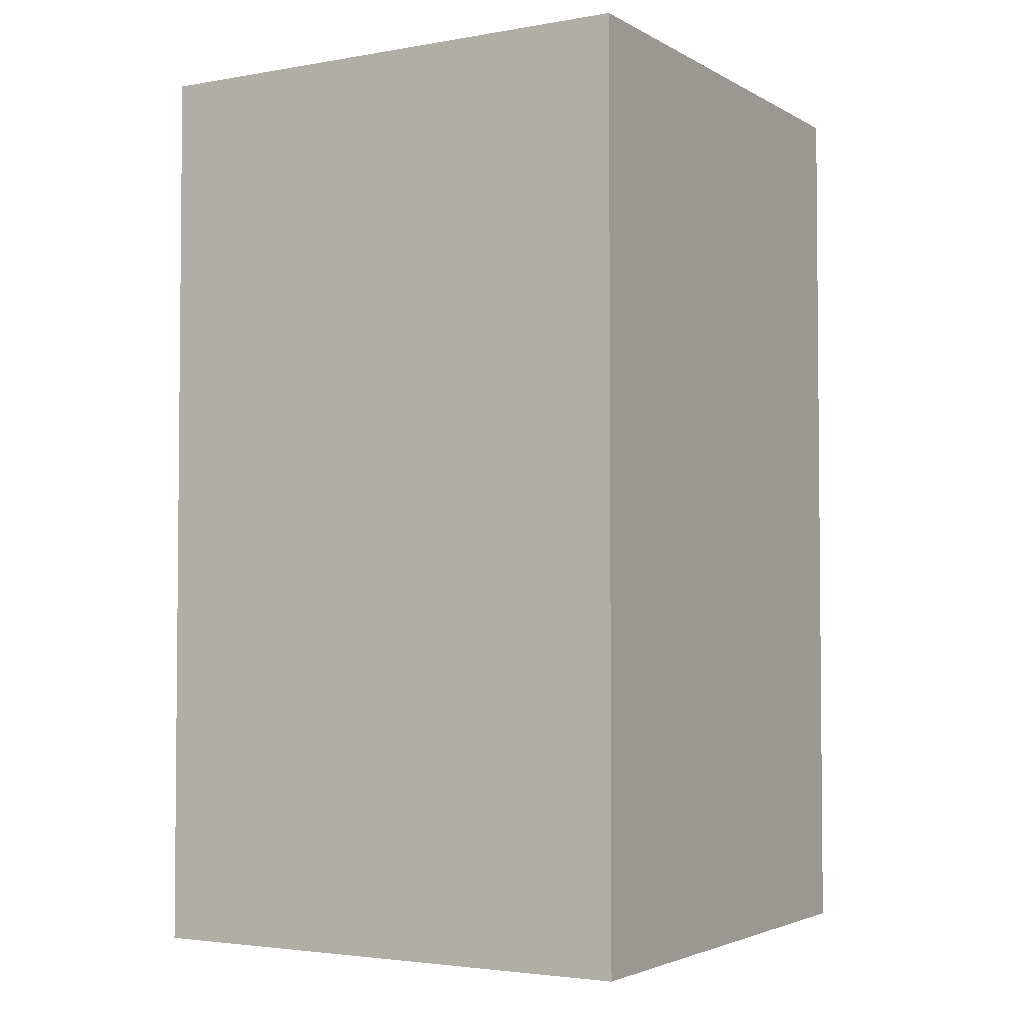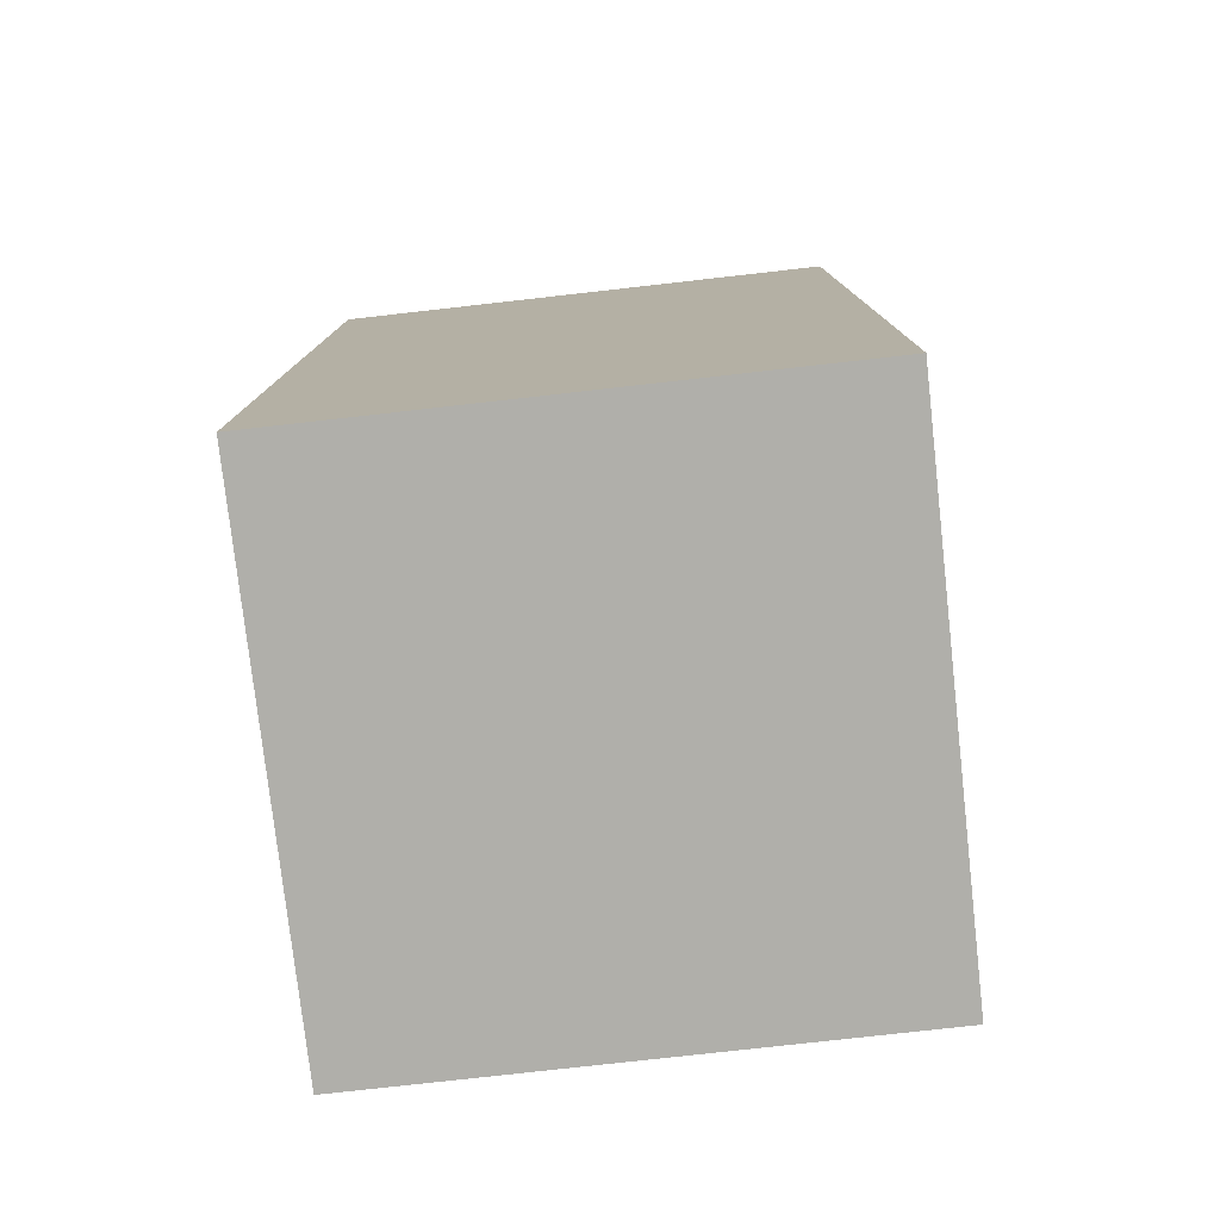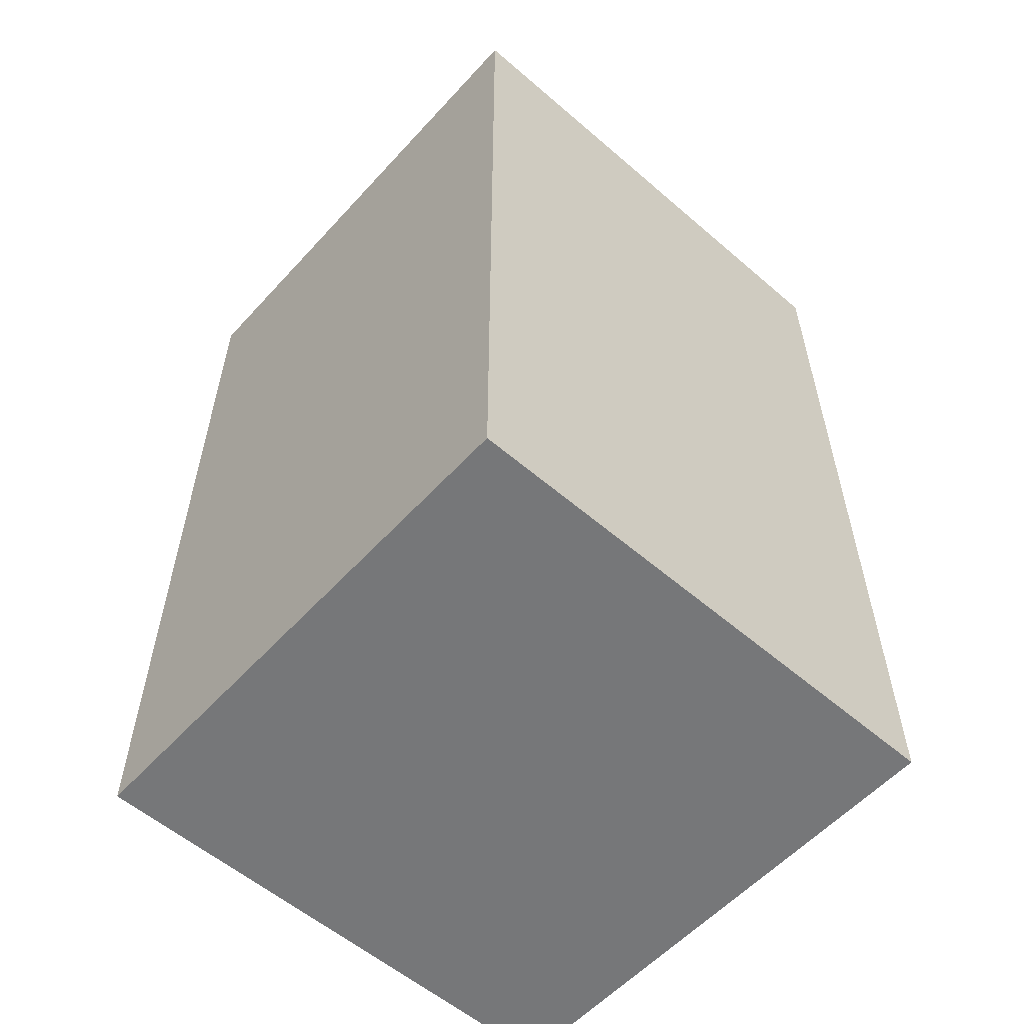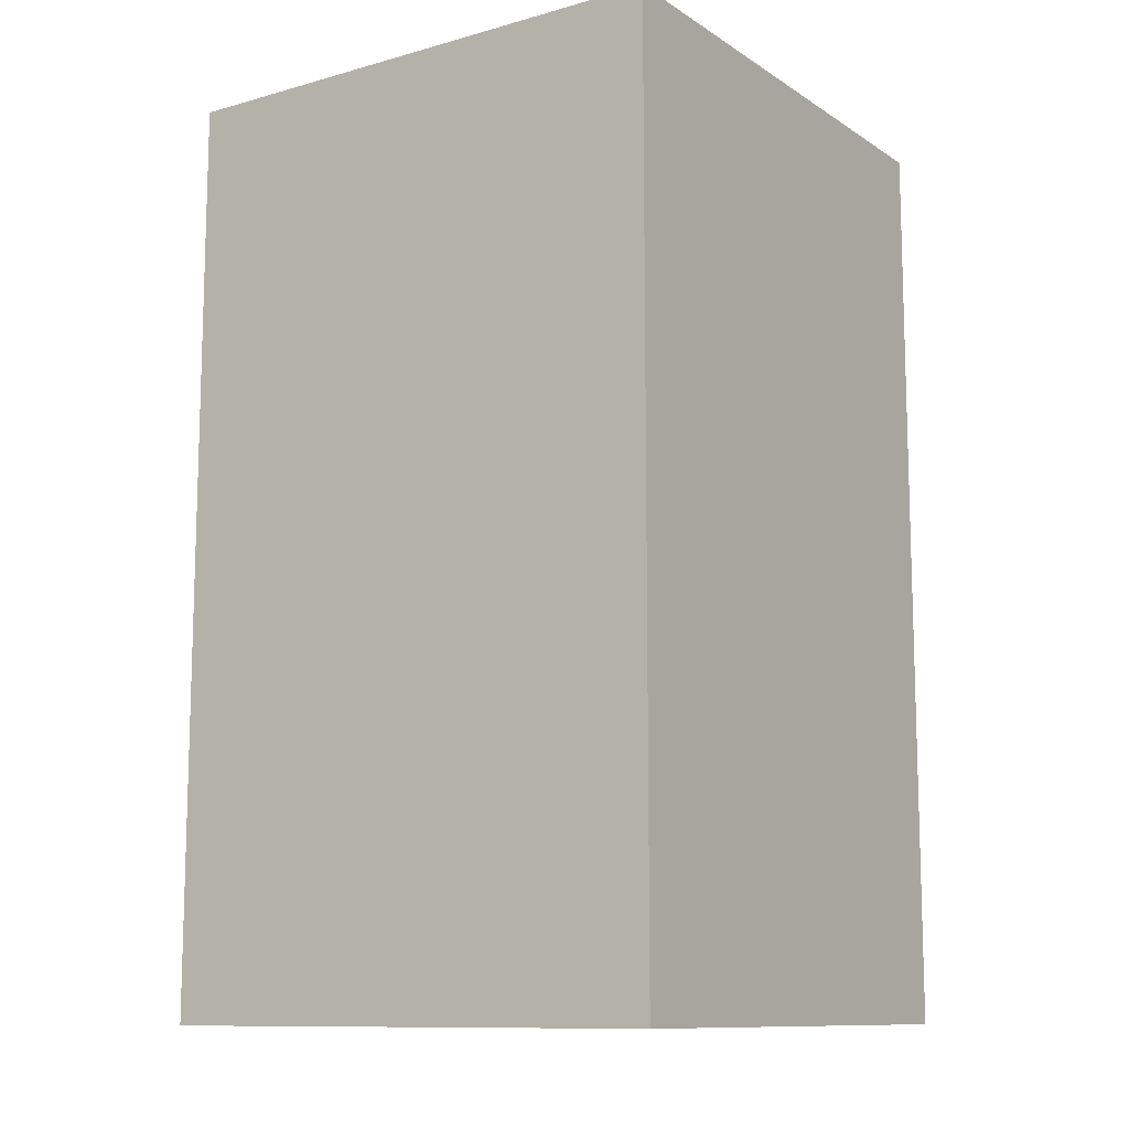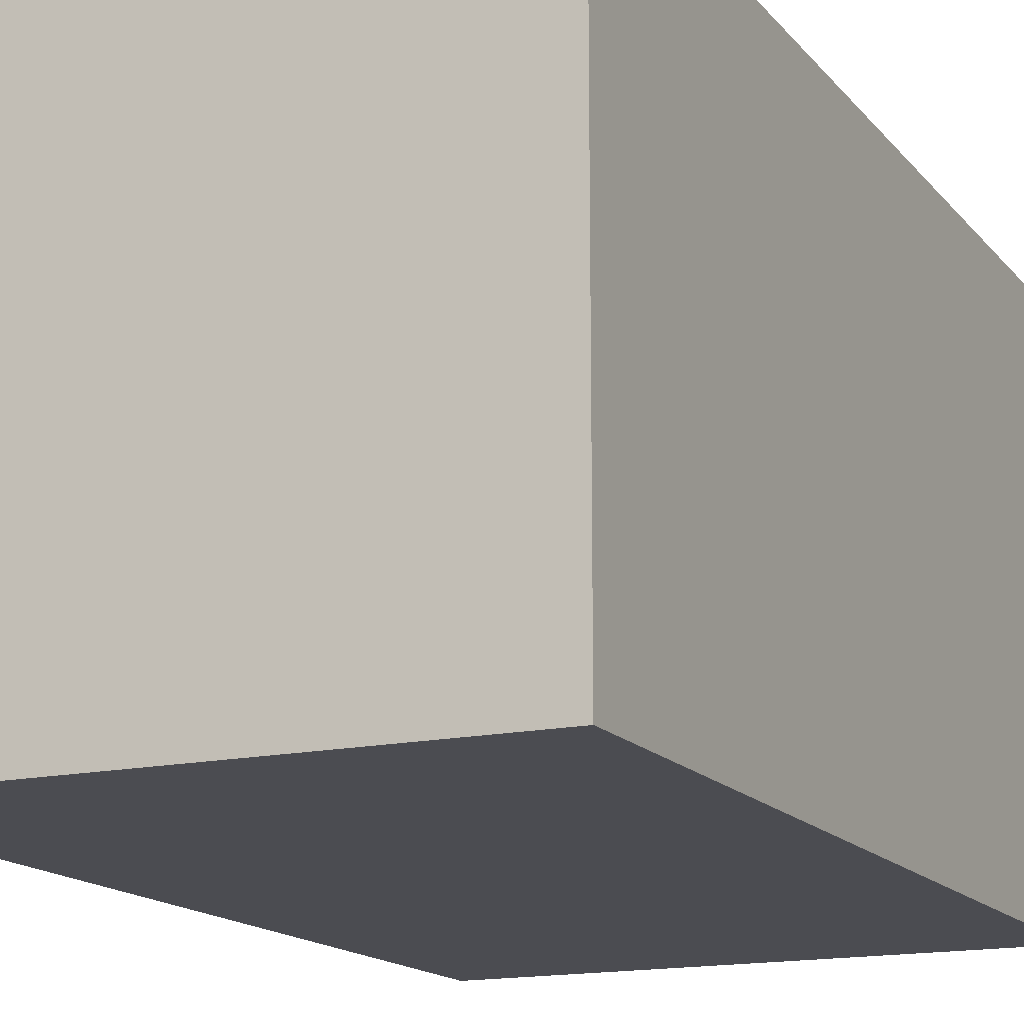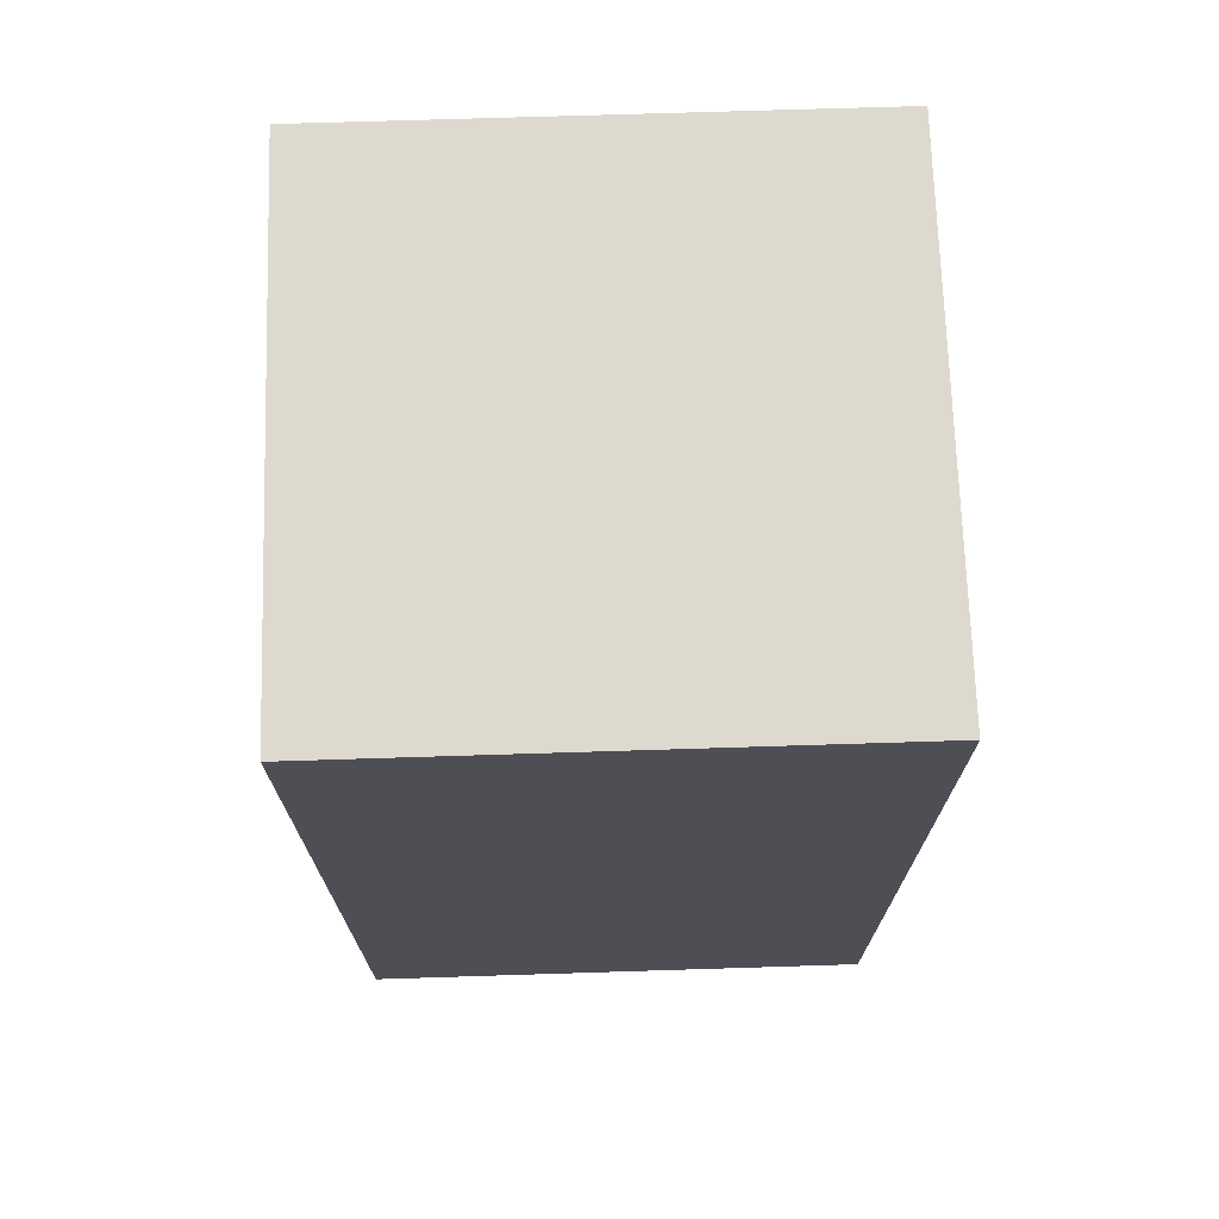
<metadata>
{"format":"obj","ext":"obj","renderer":"f3d","projection":"perspective","resolution":1024,"background":"white","views":[{"elev":-3.2,"azim":-149.5,"up":"+Z"},{"elev":-78.0,"azim":-173.6,"up":"+Z"},{"elev":-57.1,"azim":138.2,"up":"+Z"},{"elev":-11.1,"azim":-55.9,"up":"+Z"},{"elev":-15.5,"azim":25.1,"up":"+Y"},{"elev":71.5,"azim":178.2,"up":"+Z"}]}
</metadata>
<code>
g bank_light_glass_002
v -7.236 -4.782 3.748
v -6.986 -4.782 3.748
v -6.986 -4.782 3.311
v -7.236 -4.782 3.311
v -7.236 -4.532 3.311
v -6.986 -4.532 3.311
v -6.986 -4.532 3.748
v -7.236 -4.532 3.748
v -6.986 -4.532 3.311
v -6.986 -4.782 3.311
v -6.986 -4.782 3.748
v -6.986 -4.532 3.748
v -7.236 -4.782 3.311
v -7.236 -4.532 3.311
v -7.236 -4.532 3.748
v -7.236 -4.782 3.748
v -6.986 -4.532 3.748
v -6.986 -4.782 3.748
v -7.236 -4.782 3.748
v -7.236 -4.532 3.748
v -6.986 -4.782 3.311
v -6.986 -4.532 3.311
v -7.236 -4.532 3.311
v -7.236 -4.782 3.311
g bank_light_glass_002_0
f 3 2 1
f 4 3 1
f 7 6 5
f 8 7 5
f 11 10 9
f 12 11 9
f 15 14 13
f 16 15 13
f 19 18 17
f 20 19 17
f 23 22 21
f 24 23 21

</code>
